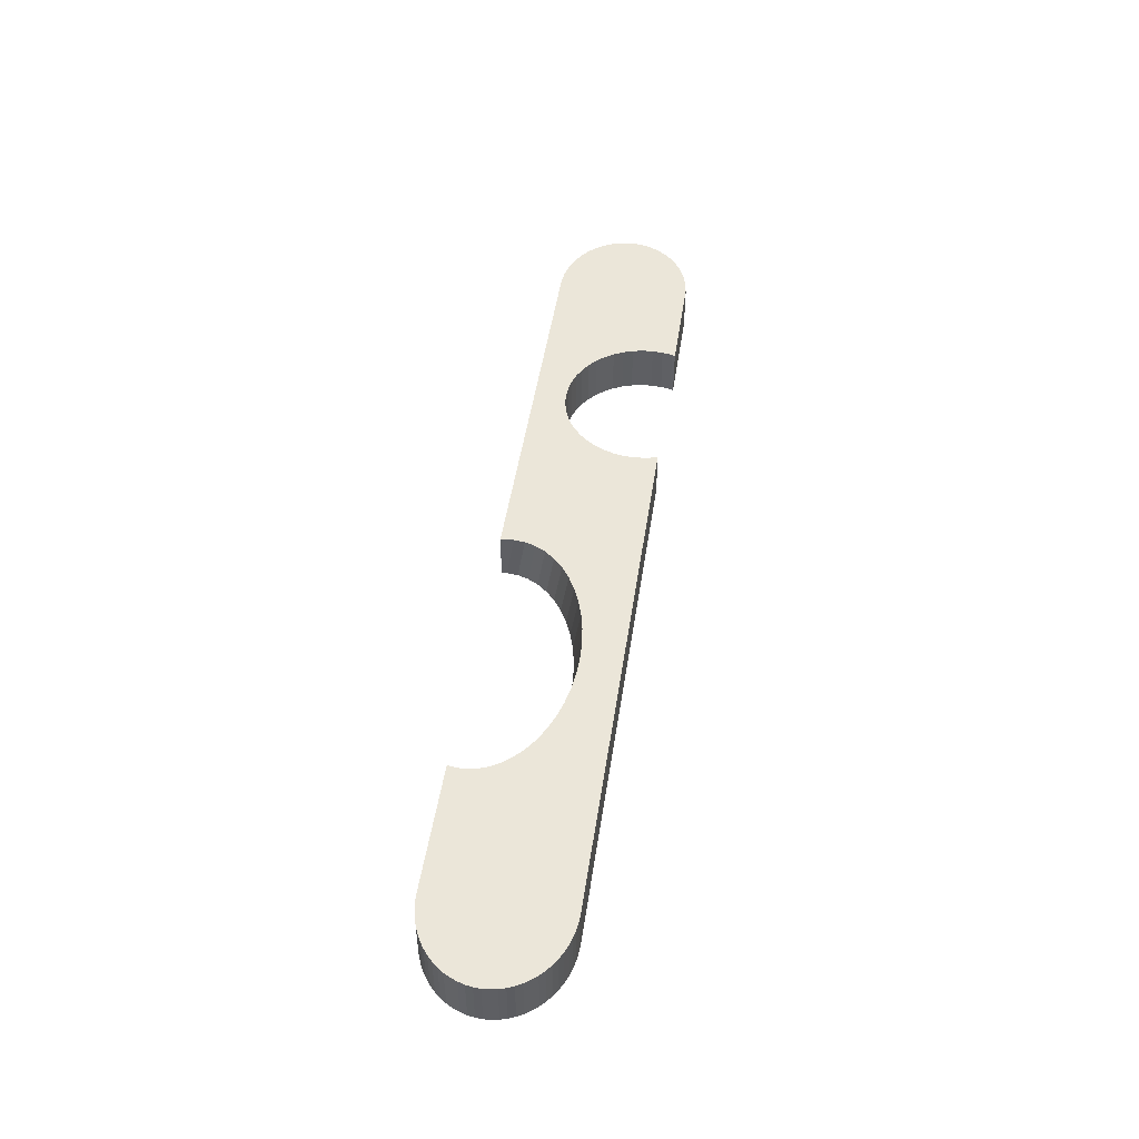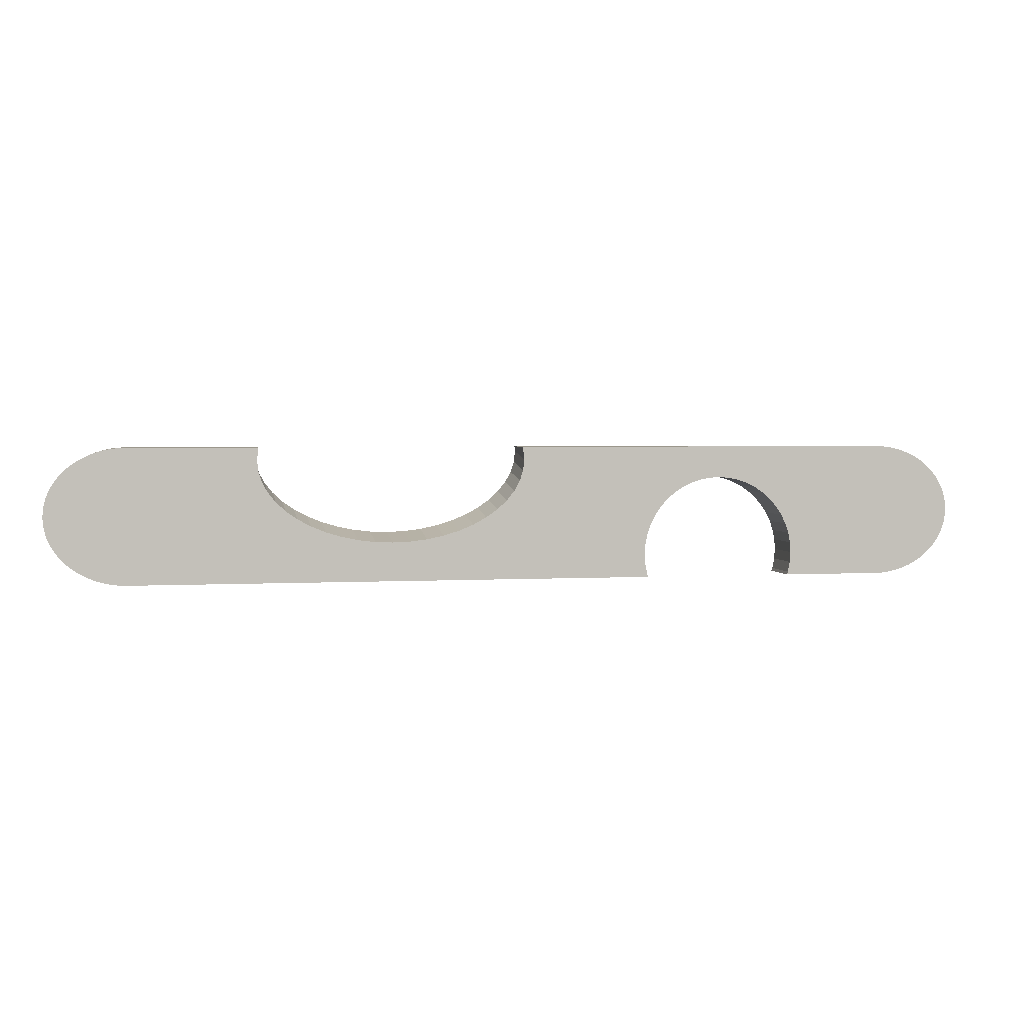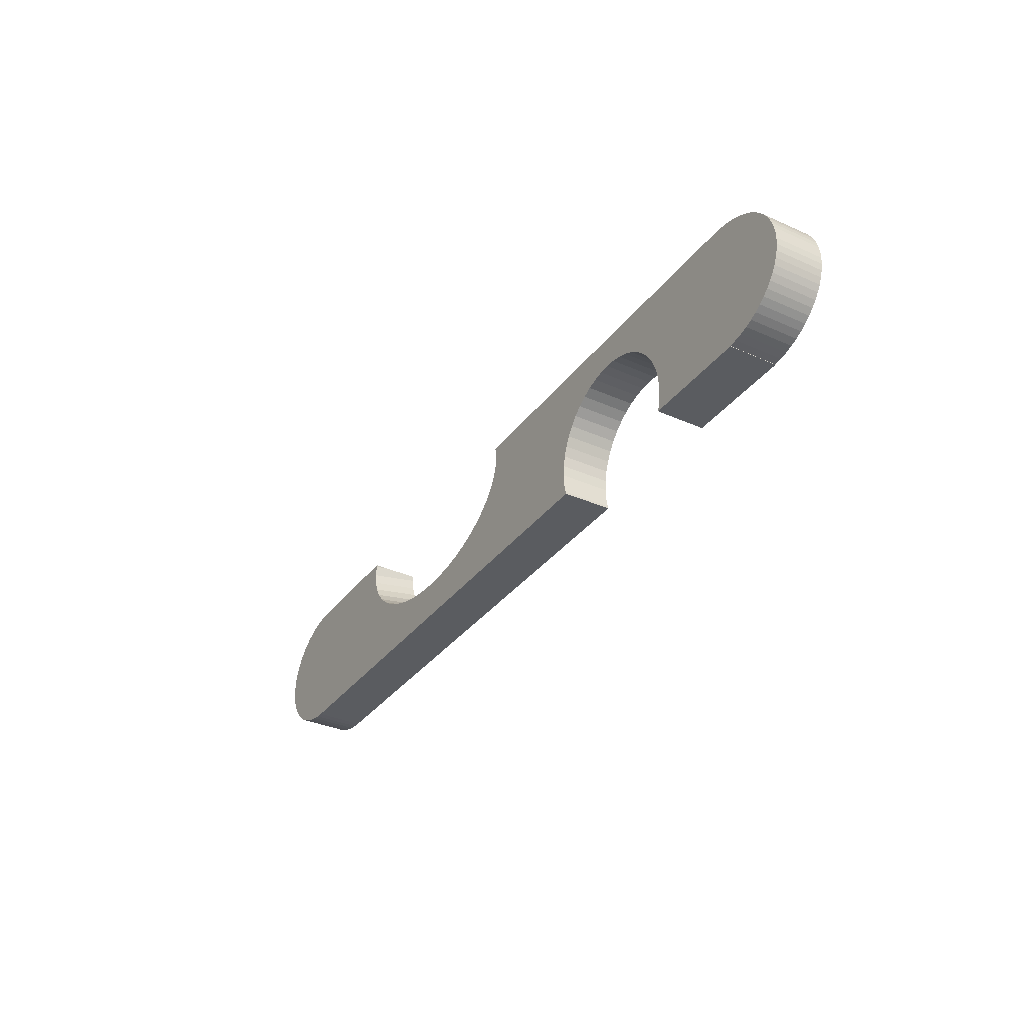
<metadata>
{"format":"obj","ext":"obj","renderer":"f3d","projection":"perspective","resolution":1024,"background":"white","views":[{"elev":48.0,"azim":-81.5,"up":"+Z"},{"elev":2.8,"azim":-11.3,"up":"+Y"},{"elev":-33.9,"azim":58.8,"up":"+Y"}]}
</metadata>
<code>
o obj_0.005
v 0.2 -0.034 -0.1681
v 0.2 -0.034 -0.1438
v 0.004008 0.03146 -0.1681
v 0.06554 0.034 -0.1681
v 0.1464 -0.034 -0.1438
v 0.1464 -0.034 -0.1681
v -0.001167 0.01545 -0.1681
v 0.07014 -0.034 -0.1681
v -0.07065 -0.01012 -0.1681
v -0.06916 -0.01409 -0.1438
v 0.07014 -0.034 -0.1438
v -0.07287 -0.01003 -0.1681
v -0.1179 0.002064 -0.1438
v -0.07287 -0.01395 -0.1438
v -0.07944 -0.009224 -0.1681
v -0.07797 -0.01332 -0.1438
v 0.2352 -0.006632 -0.1681
v 0.2358 -0.003332 -0.1681
v 0.2358 -0.003332 -0.1438
v 0.2352 -0.006632 -0.1438
v -0.196 -0.034 -0.1438
v -0.196 -0.034 -0.1681
v 0.236 -0 -0.1681
v 0.236 -0 -0.1438
v 0.2 0.034 -0.1681
v 0.2 0.03383 -0.1681
v -0.0816 -0.00896 -0.1681
v -0.0816 -0.01288 -0.1438
v -0.005103 0.01054 -0.1681
v -0.01004 0.005987 -0.1681
v -0.01591 0.001872 -0.1681
v -0.01472 0.002709 -0.1681
v -0.196 0.034 -0.1681
v 0.233 0.01301 -0.1681
v -0.196 0.034 -0.1438
v 0.2343 0.009868 -0.1681
v 0.2352 0.006632 -0.1681
v 0.2358 0.003332 -0.1681
v 0.2038 0.03335 -0.1681
v 0.2076 0.03254 -0.1681
v 0.2113 0.03141 -0.1681
v 0.2149 0.02998 -0.1681
v 0.2182 0.02827 -0.1681
v 0.2214 0.02628 -0.1681
v 0.2243 0.02404 -0.1681
v 0.2269 0.02157 -0.1681
v 0.2293 0.01889 -0.1681
v 0.2313 0.01603 -0.1681
v -0.1312 0.02534 -0.1681
v -0.06399 -0.01038 -0.1681
v 0.2 -0.03382 -0.1681
v -0.06177 -0.01029 -0.1681
v -0.05512 -0.01003 -0.1681
v -0.1314 0.02599 -0.1681
v -0.1314 0.02207 -0.1438
v -0.132 0.03145 -0.1681
v -0.132 0.02753 -0.1438
v -0.0226 -0.001737 -0.1681
v -0.02115 -0.000956 -0.1681
v -0.1315 0.034 -0.1557
v -0.1316 0.03163 -0.1438
v -0.1317 0.034 -0.1681
v 0.2343 -0.009868 -0.1681
v 0.233 -0.01301 -0.1681
v 0.2313 -0.01603 -0.1681
v -0.02999 -0.004778 -0.1681
v 0.2293 -0.01889 -0.1681
v -0.1314 0.034 -0.15
v -0.0283 -0.004083 -0.1681
v 0.2269 -0.02157 -0.1681
v 0.2243 -0.02404 -0.1681
v -0.1314 0.03299 -0.1438
v 0.2214 -0.02628 -0.1681
v -0.001167 0.01153 -0.1438
v 0.2182 -0.02827 -0.1681
v 0.2149 -0.02998 -0.1681
v 0.2113 -0.03141 -0.1681
v 0.2076 -0.03254 -0.1681
v 0.2038 -0.03335 -0.1681
v -0.005102 0.006618 -0.1438
v 0.1469 -0.03246 -0.1681
v -0.01004 0.002068 -0.1438
v 0.1483 -0.02211 -0.1681
v 0.1479 -0.01688 -0.1681
v 0.1469 -0.01175 -0.1681
v 0.1452 -0.006796 -0.1681
v 0.1429 -0.0021 -0.1681
v -0.09002 -0.01112 -0.1438
v 0.14 0.002252 -0.1681
v -0.0948 -0.009674 -0.1438
v -0.098 -0.008702 -0.1438
v 0.1366 0.006184 -0.1681
v 0.1326 0.009636 -0.1681
v -0.1025 -0.006851 -0.1438
v -0.1054 -0.005662 -0.1438
v -0.06028 -0.01415 -0.1438
v -0.06399 -0.0143 -0.1438
v 0.1479 -0.02733 -0.1681
v -0.1096 -0.003418 -0.1438
v -0.1121 -0.002052 -0.1438
v -0.05149 -0.0135 -0.1438
v -0.05512 -0.01395 -0.1438
v 0.1283 0.01254 -0.1681
v 0.1236 0.01486 -0.1681
v 0.1186 0.01654 -0.1681
v 0.1135 0.01756 -0.1681
v 0.1083 0.0179 -0.1681
v 0.103 0.01756 -0.1681
v -0.1311 0.034 -0.1438
v -0.01375 -0.000533 -0.1438
v -0.1999 0.03384 -0.1681
v -0.1999 0.03384 -0.1438
v -0.01591 -0.002048 -0.1438
v -0.2038 0.03335 -0.1681
v -0.2038 0.03335 -0.1438
v -0.02004 -0.004279 -0.1438
v -0.02259 -0.005656 -0.1438
v -0.2076 0.03254 -0.1681
v -0.2076 0.03254 -0.1438
v -0.2113 0.03141 -0.1681
v -0.2113 0.03141 -0.1438
v -0.2149 0.02998 -0.1681
v -0.2149 0.02998 -0.1438
v -0.02708 -0.007499 -0.1438
v -0.2182 0.02827 -0.1681
v -0.2182 0.02827 -0.1438
v -0.02999 -0.008698 -0.1438
v -0.2214 0.02628 -0.1681
v -0.03797 -0.007198 -0.1681
v -0.2214 0.02628 -0.1438
v -0.03797 -0.01112 -0.1438
v -0.2243 0.02404 -0.1681
v -0.2243 0.02404 -0.1438
v -0.04639 -0.008956 -0.1681
v -0.04639 -0.01288 -0.1438
v -0.2269 0.02157 -0.1681
v -0.2269 0.02157 -0.1438
v -0.05295 -0.009761 -0.1681
v -0.2293 0.01889 -0.1681
v -0.2293 0.01889 -0.1438
v -0.2313 0.01603 -0.1681
v -0.2313 0.01603 -0.1438
v -0.1309 0.02051 -0.1438
v -0.233 0.01301 -0.1681
v -0.233 0.01301 -0.1438
v -0.2343 0.009868 -0.1681
v -0.2343 0.009868 -0.1438
v -0.1297 0.02062 -0.1681
v -0.1297 0.0167 -0.1438
v -0.2352 0.006632 -0.1681
v -0.2352 0.006632 -0.1438
v -0.2358 0.003332 -0.1438
v -0.236 -0 -0.1438
v -0.2358 0.003332 -0.1681
v -0.236 -0 -0.1681
v -0.1268 0.01544 -0.1681
v -0.1268 0.01152 -0.1438
v -0.2358 -0.003332 -0.1438
v -0.2352 -0.006632 -0.1438
v -0.2358 -0.003332 -0.1681
v -0.2343 -0.009868 -0.1438
v -0.233 -0.01301 -0.1438
v -0.2313 -0.01603 -0.1438
v -0.2293 -0.01889 -0.1438
v -0.2269 -0.02157 -0.1438
v -0.2243 -0.02404 -0.1438
v -0.2214 -0.02628 -0.1438
v -0.2182 -0.02827 -0.1438
v -0.2149 -0.02998 -0.1438
v -0.2113 -0.03141 -0.1438
v -0.2076 -0.03254 -0.1438
v -0.2038 -0.03335 -0.1438
v -0.1999 -0.03384 -0.1438
v -0.1229 0.01053 -0.1681
v -0.2352 -0.006632 -0.1681
v 0.233 0.01301 -0.1438
v -0.2343 -0.009868 -0.1681
v 0.2313 0.01603 -0.1438
v 0.2293 0.01889 -0.1438
v -0.233 -0.01301 -0.1681
v 0.2269 0.02157 -0.1438
v -0.2313 -0.01603 -0.1681
v 0.2243 0.02404 -0.1438
v -0.2293 -0.01889 -0.1681
v 0.2214 0.02628 -0.1438
v -0.2269 -0.02157 -0.1681
v 0.2182 0.02827 -0.1438
v -0.2243 -0.02404 -0.1681
v 0.2149 0.02998 -0.1438
v -0.2214 -0.02628 -0.1681
v 0.2113 0.03141 -0.1438
v 0.2076 0.03254 -0.1438
v -0.2182 -0.02827 -0.1681
v -0.2149 -0.02998 -0.1681
v -0.2113 -0.03141 -0.1681
v -0.2076 -0.03254 -0.1681
v -0.2038 -0.03335 -0.1681
v -0.1999 -0.03384 -0.1681
v 0.09791 0.01654 -0.1681
v 0.09296 0.01486 -0.1681
v 0.08826 0.01254 -0.1681
v 0.08391 0.009636 -0.1681
v 0.07998 0.006184 -0.1681
v 0.07652 0.002252 -0.1681
v 0.06962 -0.03246 -0.1681
v 0.2 0.034 -0.1438
v 0.07362 -0.0021 -0.1681
v -0.1121 0.001867 -0.1681
v -0.1107 0.001113 -0.1681
v -0.118 0.005984 -0.1681
v -0.1168 0.005184 -0.1681
v 0.0713 -0.006796 -0.1681
v 0.06962 -0.01175 -0.1681
v 0.0686 -0.01688 -0.1681
v 0.06826 -0.02211 -0.1681
v 0.0686 -0.02733 -0.1681
v 0.1044 0.034 -0.1438
v 0.003953 0.03198 -0.1681
v 0.003425 0.034 -0.15
v 0.003102 0.034 -0.1438
v 0.003737 0.034 -0.1681
v 0.003425 0.026 -0.1681
v 0.003491 0.02663 -0.1681
v 0.001692 0.02063 -0.1681
v 0.001926 0.02135 -0.1681
v -0.09002 -0.007202 -0.1681
v -0.098 -0.004782 -0.1681
v -0.09614 -0.005345 -0.1681
v 0.2 0.03383 -0.1438
v -0.1054 -0.001742 -0.1681
v -0.1038 -0.002417 -0.1681
v 0.2358 0.003332 -0.1438
v 0.2352 0.006632 -0.1438
v 0.2343 0.009868 -0.1438
v 0.2038 0.03335 -0.1438
v 0.2 -0.03382 -0.1438
v 0.2038 -0.03335 -0.1438
v 0.2076 -0.03254 -0.1438
v 0.2113 -0.03141 -0.1438
v 0.2149 -0.02998 -0.1438
v 0.2182 -0.02827 -0.1438
v 0.2214 -0.02628 -0.1438
v 0.2243 -0.02404 -0.1438
v 0.2269 -0.02157 -0.1438
v 0.2293 -0.01889 -0.1438
v 0.2313 -0.01603 -0.1438
v 0.233 -0.01301 -0.1438
v 0.2343 -0.009868 -0.1438
v 0.1469 -0.03246 -0.1438
v 0.1479 -0.01688 -0.1438
v 0.1483 -0.02211 -0.1438
v 0.1469 -0.01175 -0.1438
v 0.1452 -0.006796 -0.1438
v 0.1429 -0.0021 -0.1438
v 0.14 0.002252 -0.1438
v 0.1366 0.006184 -0.1438
v 0.1326 0.009636 -0.1438
v 0.1479 -0.02733 -0.1438
v 0.1236 0.01486 -0.1438
v 0.1283 0.01254 -0.1438
v 0.1186 0.01654 -0.1438
v 0.1135 0.01756 -0.1438
v 0.1083 0.0179 -0.1438
v 0.103 0.01756 -0.1438
v 0.09791 0.01654 -0.1438
v 0.09296 0.01486 -0.1438
v 0.08826 0.01254 -0.1438
v -0.1229 0.006614 -0.1438
v -0.1158 0.000565 -0.1438
v 0.08391 0.009636 -0.1438
v 0.07998 0.006184 -0.1438
v 0.07652 0.002252 -0.1438
v 0.06962 -0.03246 -0.1438
v 0.07362 -0.0021 -0.1438
v 0.0713 -0.006796 -0.1438
v 0.06962 -0.01175 -0.1438
v 0.0686 -0.01688 -0.1438
v 0.06826 -0.02211 -0.1438
v 0.0686 -0.02733 -0.1438
v 0.003425 0.033 -0.1438
v 0.003857 0.02896 -0.1438
v 0.004008 0.02754 -0.1438
v 0.003587 0.02361 -0.1438
v 0.003425 0.02208 -0.1438
v 0.002211 0.01832 -0.1438
v 0.001693 0.01671 -0.1438
f 3 4 223
f 218 4 3
f 222 223 204
f 1 2 5
f 1 5 6
f 69 58 8
f 12 14 9
f 10 9 14
f 11 21 8
f 14 12 16
f 17 18 19
f 17 19 20
f 15 16 12
f 22 8 21
f 18 23 24
f 18 24 19
f 27 28 15
f 16 15 28
f 30 216 32
f 29 215 30
f 33 112 35
f 31 32 205
f 22 21 173
f 22 173 198
f 45 46 70
f 67 70 46
f 46 47 67
f 44 45 71
f 70 71 45
f 65 67 47
f 47 48 65
f 64 65 48
f 63 64 48
f 17 63 48
f 18 17 48
f 23 18 48
f 38 23 48
f 37 38 48
f 36 37 48
f 34 36 48
f 52 8 50
f 54 55 49
f 143 49 55
f 53 8 52
f 12 9 22
f 55 54 57
f 56 57 54
f 60 61 57
f 60 57 56
f 60 56 62
f 31 205 59
f 61 60 68
f 61 68 72
f 74 7 29
f 71 73 44
f 43 44 73
f 73 75 43
f 42 43 75
f 75 76 42
f 84 85 51
f 41 42 76
f 76 77 41
f 40 41 77
f 77 78 40
f 39 40 78
f 78 79 39
f 79 51 39
f 26 39 51
f 1 81 51
f 80 74 29
f 80 29 30
f 80 30 82
f 82 30 32
f 113 110 31
f 87 89 26
f 88 21 28
f 89 92 26
f 90 21 88
f 9 10 50
f 97 50 10
f 92 93 25
f 94 21 91
f 95 21 94
f 90 91 21
f 98 51 81
f 6 81 1
f 50 97 52
f 96 52 97
f 83 51 98
f 85 86 26
f 84 51 83
f 26 51 85
f 25 26 92
f 86 87 26
f 101 138 102
f 15 12 22
f 99 100 21
f 13 21 269
f 14 21 10
f 27 15 22
f 28 21 16
f 108 4 107
f 14 16 21
f 52 96 53
f 102 53 96
f 72 68 109
f 82 32 110
f 33 111 112
f 32 31 110
f 111 114 115
f 111 115 112
f 99 21 95
f 116 59 58
f 116 58 117
f 114 118 119
f 114 119 115
f 31 59 113
f 116 113 59
f 118 120 121
f 118 121 119
f 120 122 123
f 120 123 121
f 117 58 69
f 117 69 124
f 122 125 126
f 122 126 123
f 124 69 66
f 124 66 127
f 131 127 129
f 125 128 130
f 125 130 126
f 57 35 55
f 149 143 21
f 143 55 21
f 72 35 61
f 66 129 127
f 128 132 133
f 128 133 130
f 109 35 72
f 131 129 134
f 131 134 135
f 132 136 137
f 132 137 133
f 53 102 138
f 136 139 140
f 136 140 137
f 165 166 133
f 21 112 173
f 35 112 21
f 21 13 268
f 57 61 35
f 138 101 134
f 135 134 101
f 139 141 142
f 139 142 140
f 141 144 145
f 141 145 142
f 144 146 147
f 144 147 145
f 146 150 151
f 146 151 147
f 145 147 142
f 147 151 142
f 151 152 142
f 152 153 142
f 153 158 142
f 158 159 142
f 159 161 142
f 161 162 142
f 162 163 142
f 140 142 163
f 163 164 140
f 137 140 164
f 164 165 137
f 133 137 165
f 150 154 152
f 150 152 151
f 148 143 149
f 154 155 153
f 154 153 152
f 160 158 155
f 153 155 158
f 149 157 156
f 149 156 148
f 130 133 166
f 166 167 130
f 126 130 167
f 167 168 126
f 123 126 168
f 168 169 123
f 121 123 169
f 169 170 121
f 119 121 170
f 170 171 119
f 115 119 171
f 171 172 115
f 112 115 172
f 173 112 172
f 160 175 159
f 160 159 158
f 176 34 48
f 176 48 178
f 175 177 161
f 175 161 159
f 48 47 179
f 48 179 178
f 177 180 162
f 177 162 161
f 47 46 181
f 47 181 179
f 180 182 163
f 180 163 162
f 46 45 183
f 46 183 181
f 182 184 164
f 182 164 163
f 45 44 185
f 45 185 183
f 184 186 165
f 184 165 164
f 44 43 187
f 44 187 185
f 188 166 165
f 188 165 186
f 43 42 189
f 43 189 187
f 190 167 166
f 190 166 188
f 42 41 191
f 42 191 189
f 54 49 22
f 41 40 192
f 41 192 191
f 104 25 103
f 104 105 25
f 107 4 106
f 93 103 25
f 205 8 59
f 193 168 167
f 193 167 190
f 22 33 54
f 194 169 168
f 194 168 193
f 58 59 8
f 136 132 188
f 56 54 33
f 62 56 33
f 198 33 22
f 195 170 169
f 195 169 194
f 134 8 138
f 134 129 8
f 196 171 170
f 196 170 195
f 22 50 8
f 138 8 53
f 197 172 171
f 197 171 196
f 198 173 172
f 198 172 197
f 49 148 22
f 199 4 108
f 4 25 106
f 190 188 132
f 132 128 190
f 193 190 128
f 128 125 193
f 194 193 125
f 125 122 194
f 195 194 122
f 122 120 195
f 196 195 120
f 120 118 196
f 197 196 118
f 118 114 197
f 198 197 114
f 111 198 114
f 33 198 111
f 200 4 199
f 201 4 200
f 105 106 25
f 202 4 201
f 203 4 202
f 204 4 203
f 180 177 182
f 177 175 182
f 175 160 182
f 160 155 182
f 155 154 182
f 154 150 182
f 150 146 182
f 146 144 182
f 144 141 182
f 184 182 141
f 141 139 184
f 186 184 139
f 188 186 136
f 139 136 186
f 212 225 207
f 4 217 25
f 207 222 204
f 214 7 213
f 213 224 212
f 216 30 215
f 208 22 211
f 206 25 217
f 210 211 22
f 215 29 214
f 217 4 220
f 174 22 156
f 221 4 218
f 156 22 148
f 4 219 220
f 221 219 4
f 222 207 225
f 4 204 223
f 62 33 60
f 33 35 60
f 225 212 224
f 129 66 8
f 66 69 8
f 7 214 29
f 205 32 216
f 224 213 7
f 68 60 35
f 109 68 35
f 27 22 226
f 226 22 228
f 227 228 22
f 183 185 242
f 239 192 238
f 238 235 237
f 237 235 236
f 241 242 185
f 185 187 241
f 240 241 187
f 187 189 240
f 239 240 189
f 191 239 189
f 192 239 191
f 235 238 192
f 229 236 235
f 206 256 229
f 231 227 22
f 230 231 22
f 208 209 22
f 209 230 22
f 242 243 183
f 252 229 253
f 181 183 243
f 243 244 181
f 179 181 244
f 244 245 179
f 178 179 245
f 245 246 178
f 176 178 246
f 246 247 176
f 234 176 247
f 247 248 234
f 233 234 248
f 248 20 233
f 232 233 20
f 24 232 20
f 19 24 20
f 174 210 22
f 251 258 236
f 255 229 256
f 256 206 257
f 40 39 235
f 40 235 192
f 50 22 9
f 5 2 249
f 2 236 249
f 26 25 206
f 26 206 229
f 254 229 255
f 253 229 254
f 236 229 252
f 250 251 236
f 258 249 236
f 252 250 236
f 39 26 229
f 39 229 235
f 38 232 24
f 38 24 23
f 206 217 261
f 261 259 206
f 206 259 260
f 206 260 257
f 37 233 232
f 37 232 38
f 262 261 217
f 263 262 217
f 264 263 217
f 36 234 233
f 36 233 37
f 13 210 268
f 176 234 36
f 176 36 34
f 157 268 174
f 157 174 156
f 209 99 230
f 245 67 65
f 245 65 246
f 208 100 209
f 210 13 211
f 269 211 13
f 65 64 247
f 65 247 246
f 100 208 269
f 64 63 248
f 64 248 247
f 174 268 210
f 63 17 20
f 63 20 248
f 148 49 143
f 266 265 217
f 265 264 217
f 27 226 88
f 27 88 28
f 267 266 220
f 217 220 266
f 227 91 228
f 90 228 91
f 220 280 270
f 270 267 220
f 228 90 226
f 88 226 90
f 230 95 231
f 94 231 95
f 231 94 227
f 91 227 94
f 95 230 99
f 281 282 271
f 280 281 271
f 271 270 280
f 99 209 100
f 211 269 208
f 236 2 1
f 236 1 51
f 272 271 282
f 79 237 236
f 79 236 51
f 78 238 237
f 78 237 79
f 282 283 272
f 274 272 283
f 77 239 238
f 77 238 78
f 76 240 239
f 76 239 77
f 75 241 240
f 75 240 76
f 73 242 241
f 73 241 75
f 284 285 275
f 71 243 242
f 71 242 73
f 286 74 276
f 70 244 243
f 70 243 71
f 245 244 70
f 245 70 67
f 81 6 5
f 81 5 249
f 84 83 251
f 84 251 250
f 85 84 250
f 85 250 252
f 86 85 252
f 86 252 253
f 278 277 80
f 127 11 124
f 135 101 11
f 87 86 253
f 87 253 254
f 89 87 254
f 89 254 255
f 92 89 255
f 92 255 256
f 285 286 275
f 276 275 286
f 277 276 74
f 74 80 277
f 275 274 284
f 283 284 274
f 92 256 257
f 92 257 93
f 279 82 273
f 98 81 249
f 98 249 258
f 251 83 98
f 251 98 258
f 279 278 80
f 260 259 104
f 260 104 103
f 104 259 261
f 104 261 105
f 105 261 262
f 105 262 106
f 106 262 263
f 106 263 107
f 82 279 80
f 107 263 264
f 107 264 108
f 103 93 260
f 257 260 93
f 108 264 265
f 108 265 199
f 199 265 266
f 199 266 200
f 200 266 267
f 200 267 201
f 202 201 267
f 202 267 270
f 203 202 270
f 203 270 271
f 204 203 271
f 204 271 272
f 21 11 97
f 97 10 21
f 204 272 274
f 273 11 8
f 273 8 205
f 274 207 204
f 207 274 275
f 207 275 212
f 212 275 276
f 212 276 213
f 213 276 277
f 213 277 214
f 214 277 278
f 214 278 215
f 215 278 279
f 215 279 216
f 113 273 110
f 110 273 82
f 216 279 273
f 216 273 205
f 220 219 280
f 281 218 3
f 281 3 282
f 116 11 113
f 117 11 116
f 280 219 281
f 218 281 219
f 221 218 219
f 223 283 282
f 223 282 3
f 124 11 117
f 283 223 222
f 283 222 284
f 285 225 224
f 285 224 286
f 225 285 284
f 225 284 222
f 224 7 286
f 74 286 7
f 101 102 11
f 131 11 127
f 96 97 11
f 102 96 11
f 131 135 11
f 273 113 11
f 35 21 55
f 149 21 157
f 268 157 21
f 269 21 100

</code>
